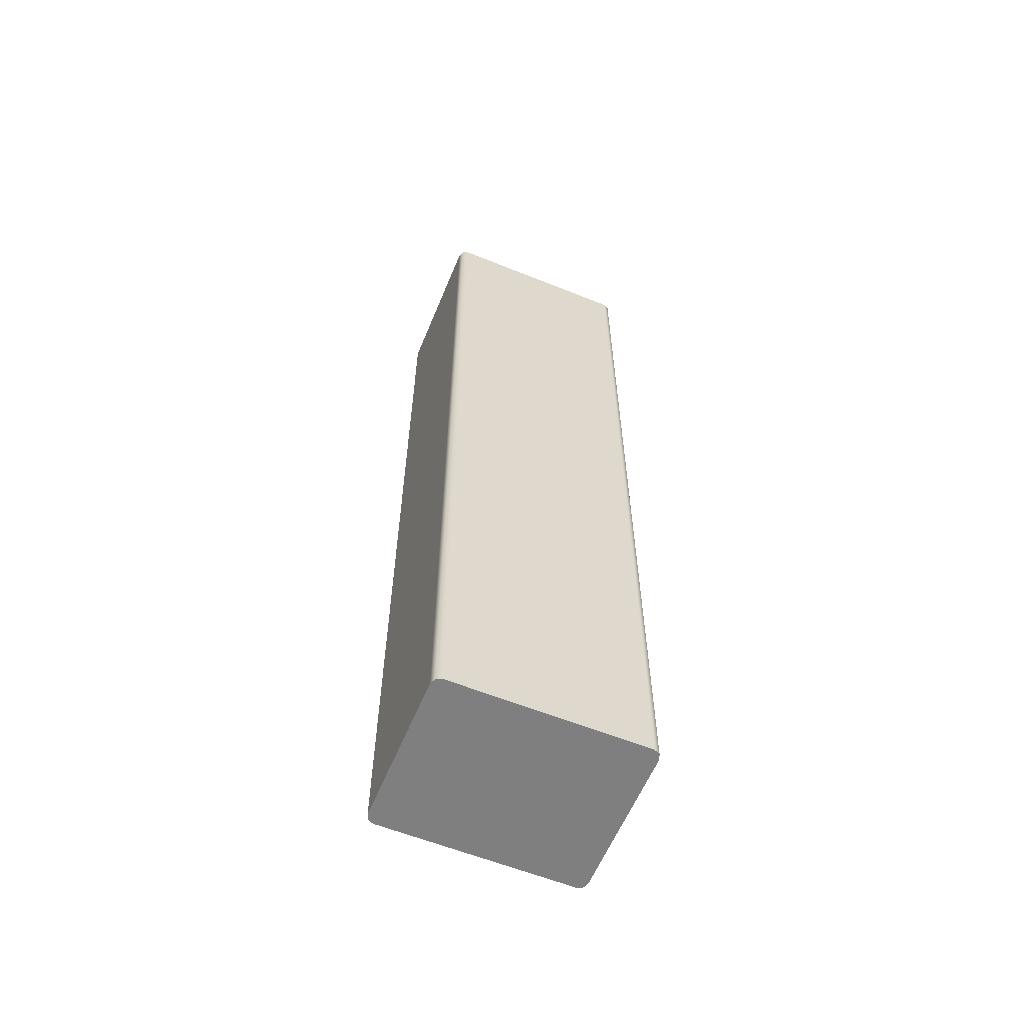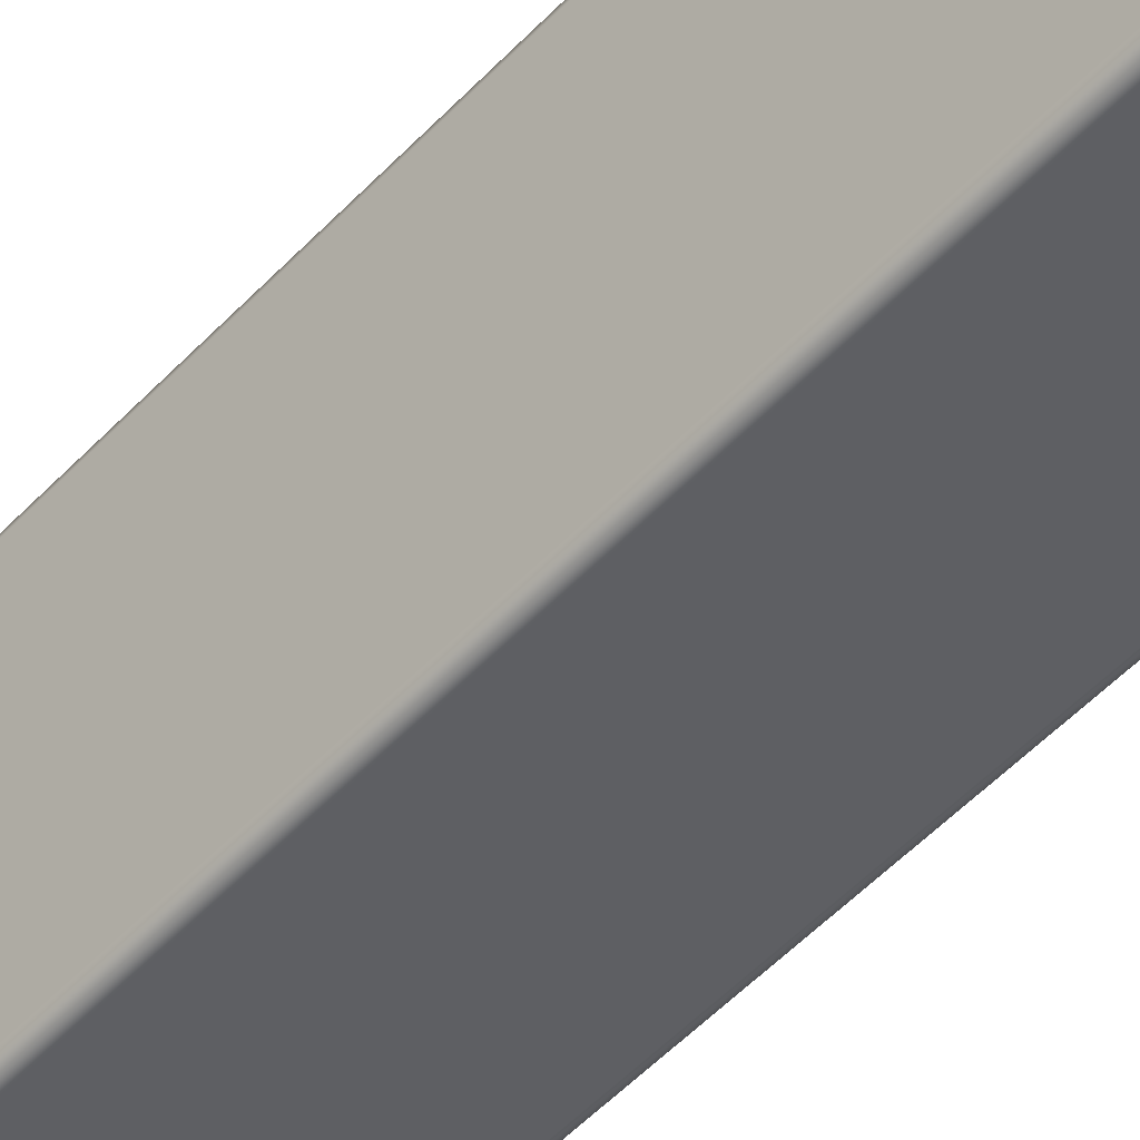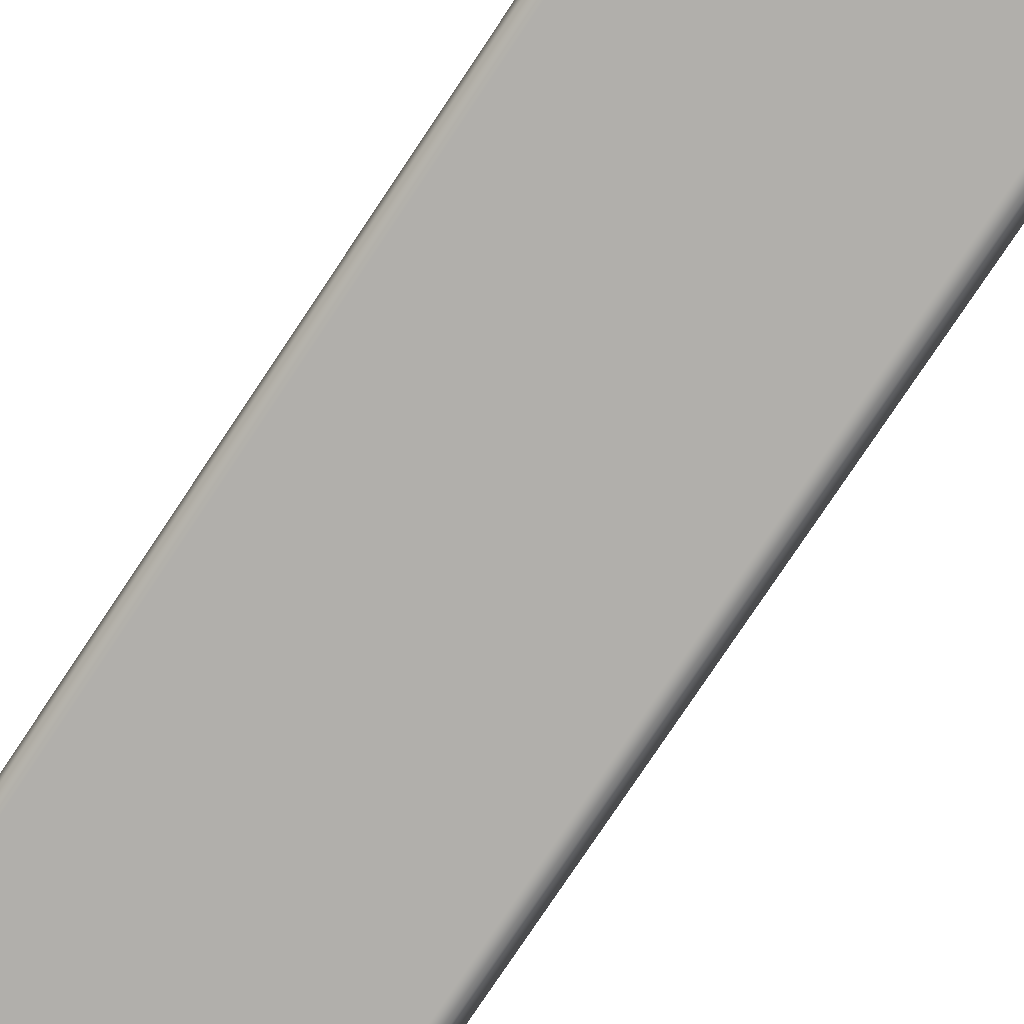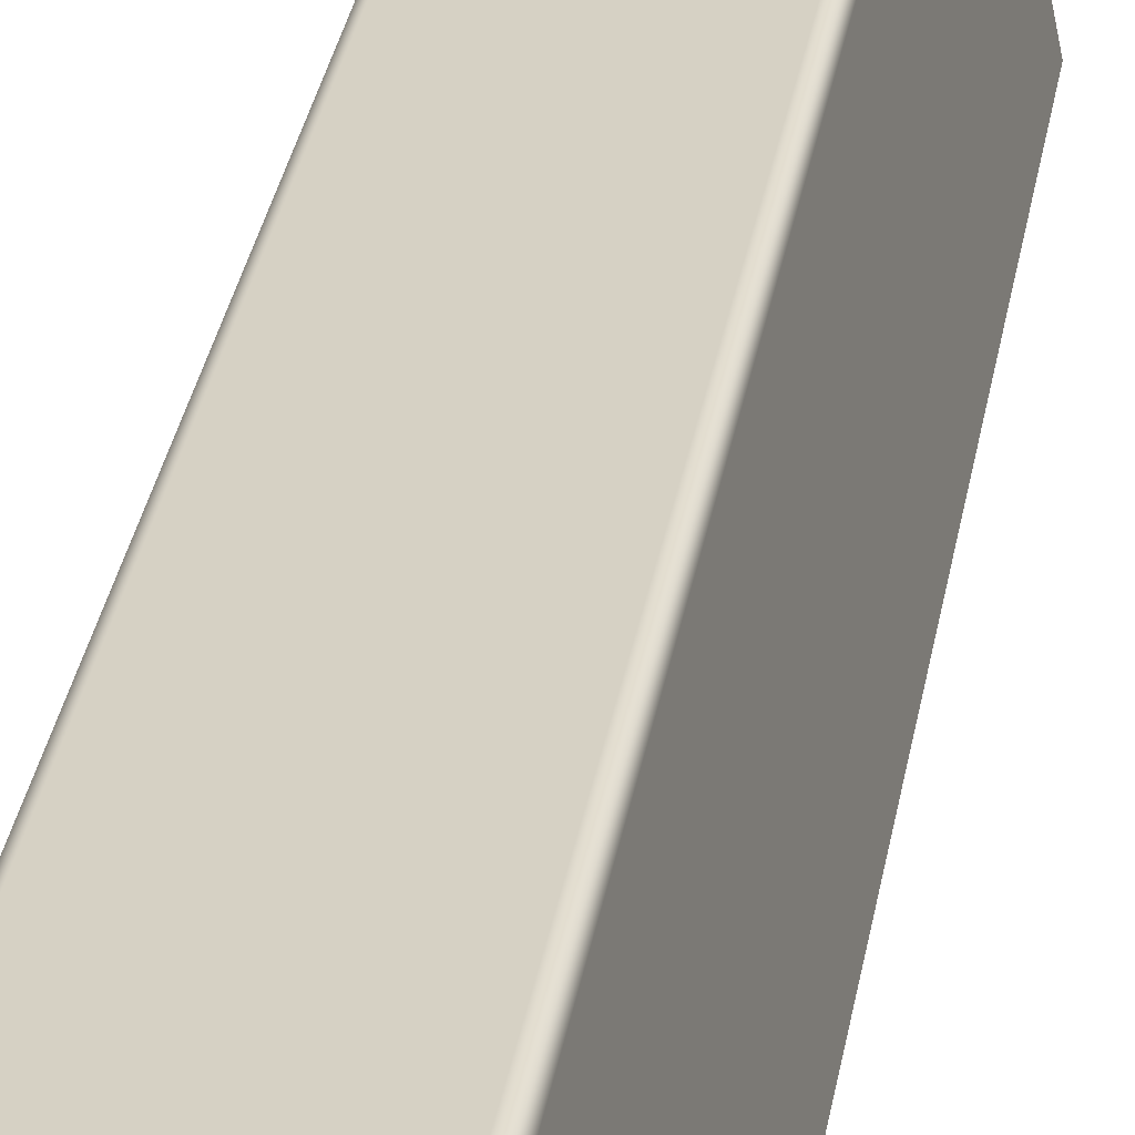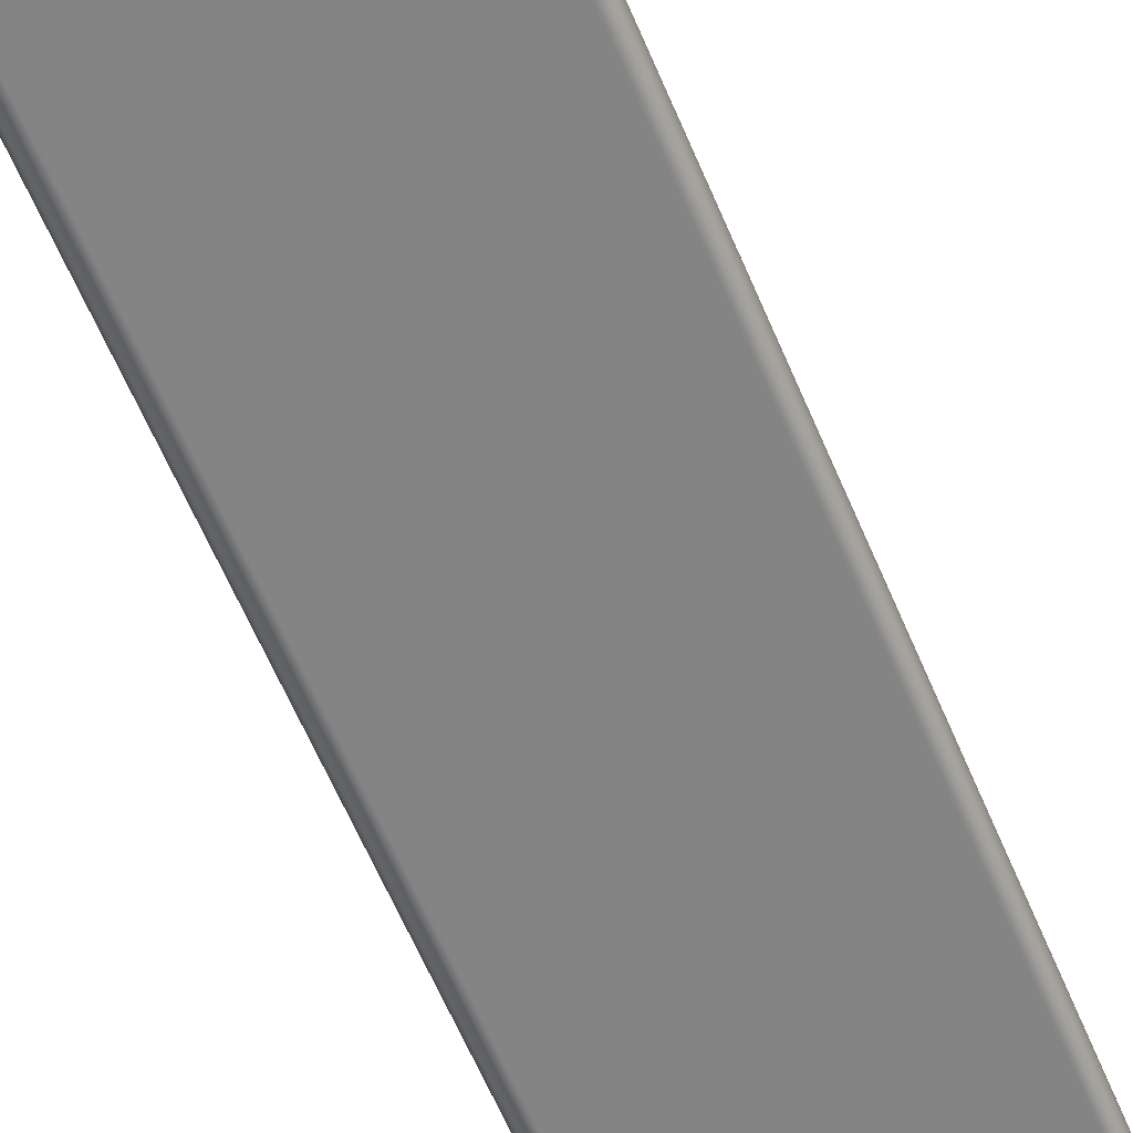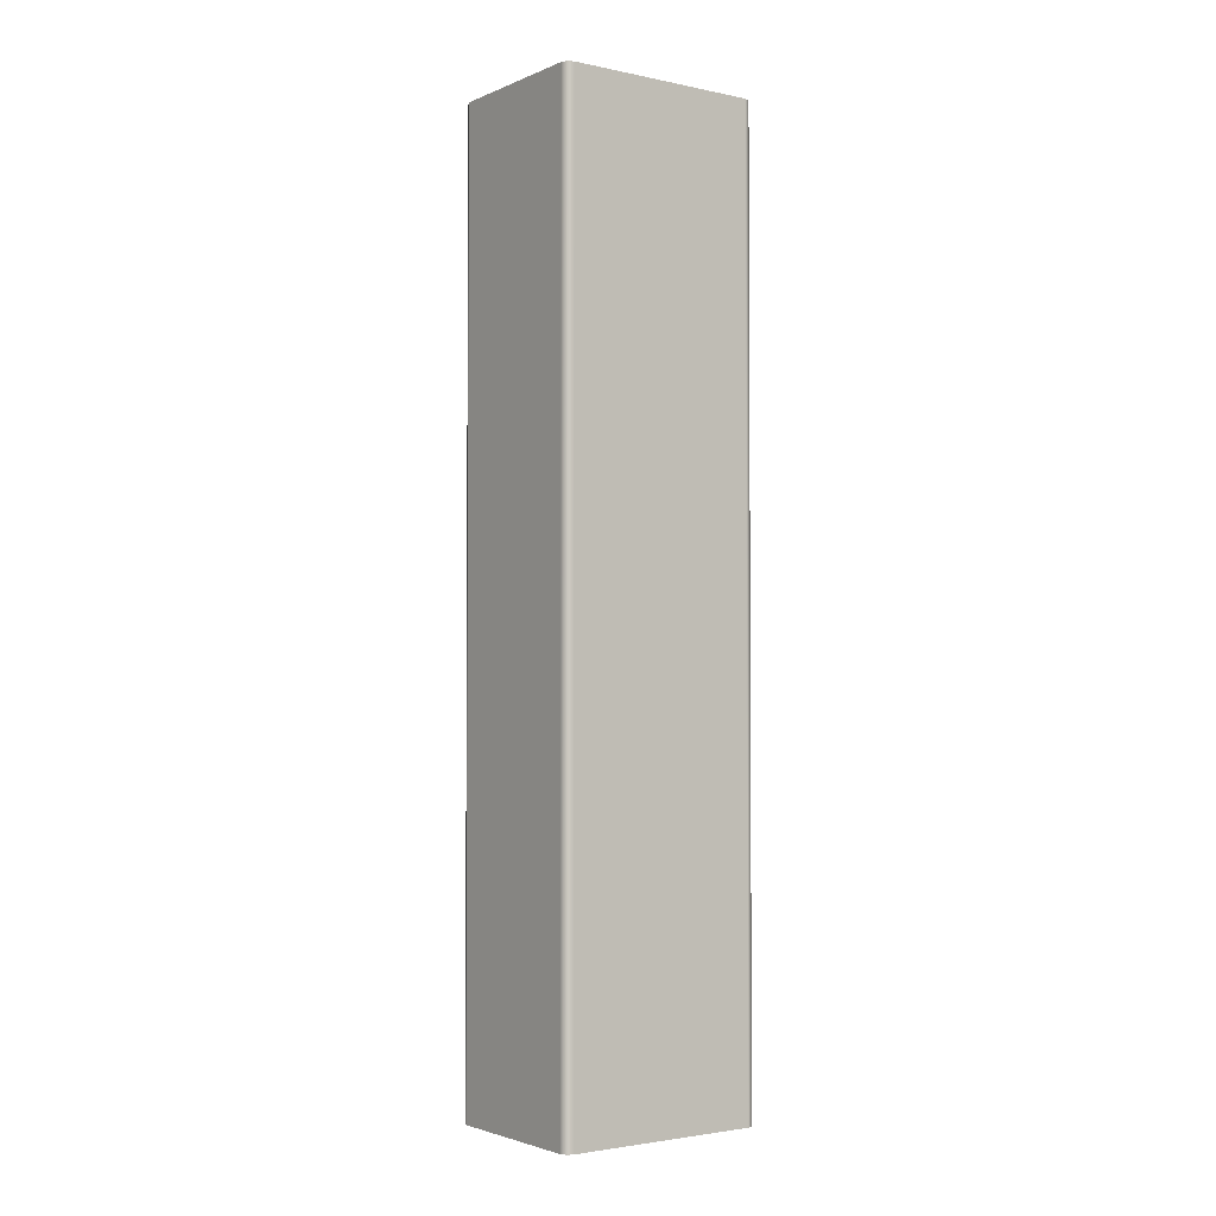
<metadata>
{"format":"obj","ext":"obj","renderer":"f3d","projection":"perspective","resolution":1024,"background":"white","views":[{"elev":-59.8,"azim":-124.1,"up":"+Z"},{"elev":-54.1,"azim":137.6,"up":"+Y"},{"elev":-74.6,"azim":-33.3,"up":"+Y"},{"elev":33.8,"azim":-170.2,"up":"+Y"},{"elev":-56.8,"azim":-158.2,"up":"+Y"},{"elev":-2.6,"azim":-137.4,"up":"+Z"}]}
</metadata>
<code>
v  -14.05 -1.796 24.5
v  -14.05 -1.796 24.5
v  -14.05 -1.796 24.5
v  -12.19 7.214 24.5
v  -12.19 7.214 24.5
v  -12.19 7.214 24.5
v  -12.25 7.514 24.5
v  -12.25 7.514 24.5
v  -12.5 7.686 24.5
v  -12.5 7.686 24.5
v  -12.5 7.686 24.5
v  -19.56 9.142 24.5
v  -19.56 9.142 24.5
v  -19.56 9.142 24.5
v  -19.86 9.084 24.5
v  -19.86 9.084 24.5
v  -20.03 8.831 24.5
v  -20.03 8.831 24.5
v  -20.03 8.831 24.5
v  -21.89 -0.179 24.5
v  -21.89 -0.179 24.5
v  -21.89 -0.179 24.5
v  -21.83 -0.4796 24.5
v  -21.83 -0.4796 24.5
v  -21.58 -0.6516 24.5
v  -21.58 -0.6516 24.5
v  -21.58 -0.6516 24.5
v  -14.53 -2.107 24.5
v  -14.53 -2.107 24.5
v  -14.53 -2.107 24.5
v  -14.23 -2.049 24.5
v  -14.23 -2.049 24.5
v  -14.53 -2.107 69.5
v  -14.53 -2.107 69.5
v  -14.53 -2.107 69.5
v  -21.58 -0.6516 69.5
v  -21.58 -0.6516 69.5
v  -21.58 -0.6516 69.5
v  -21.83 -0.4796 69.5
v  -21.83 -0.4796 69.5
v  -21.89 -0.179 69.5
v  -21.89 -0.179 69.5
v  -21.89 -0.179 69.5
v  -20.03 8.831 69.5
v  -20.03 8.831 69.5
v  -20.03 8.831 69.5
v  -19.86 9.084 69.5
v  -19.86 9.084 69.5
v  -19.56 9.142 69.5
v  -19.56 9.142 69.5
v  -19.56 9.142 69.5
v  -12.5 7.686 69.5
v  -12.5 7.686 69.5
v  -12.5 7.686 69.5
v  -12.25 7.514 69.5
v  -12.25 7.514 69.5
v  -12.19 7.214 69.5
v  -12.19 7.214 69.5
v  -12.19 7.214 69.5
v  -14.05 -1.796 69.5
v  -14.05 -1.796 69.5
v  -14.05 -1.796 69.5
v  -14.23 -2.049 69.5
v  -14.23 -2.049 69.5
g 0
g 1
f 17 4 1
f 58 2 5
f 20 17 1
f 31 20 1
f 64 32 3
f 61 2 58
f 64 3 62
f 15 7 4
f 59 6 8
f 17 15 4
f 12 9 7
f 56 8 11
f 15 12 7
f 59 8 56
f 50 10 13
f 53 10 50
f 56 11 54
f 51 14 16
f 48 16 19
f 51 16 48
f 42 18 21
f 45 18 42
f 48 19 46
f 31 23 20
f 43 22 24
f 28 25 23
f 40 24 27
f 31 28 23
f 43 24 40
f 34 26 29
f 37 26 34
f 40 27 38
f 35 30 32
f 64 35 32
f 63 36 33
f 63 39 36
f 60 41 39
f 63 60 39
f 57 44 41
f 60 57 41
f 55 47 44
f 57 55 44
f 52 49 47
f 55 52 47

</code>
